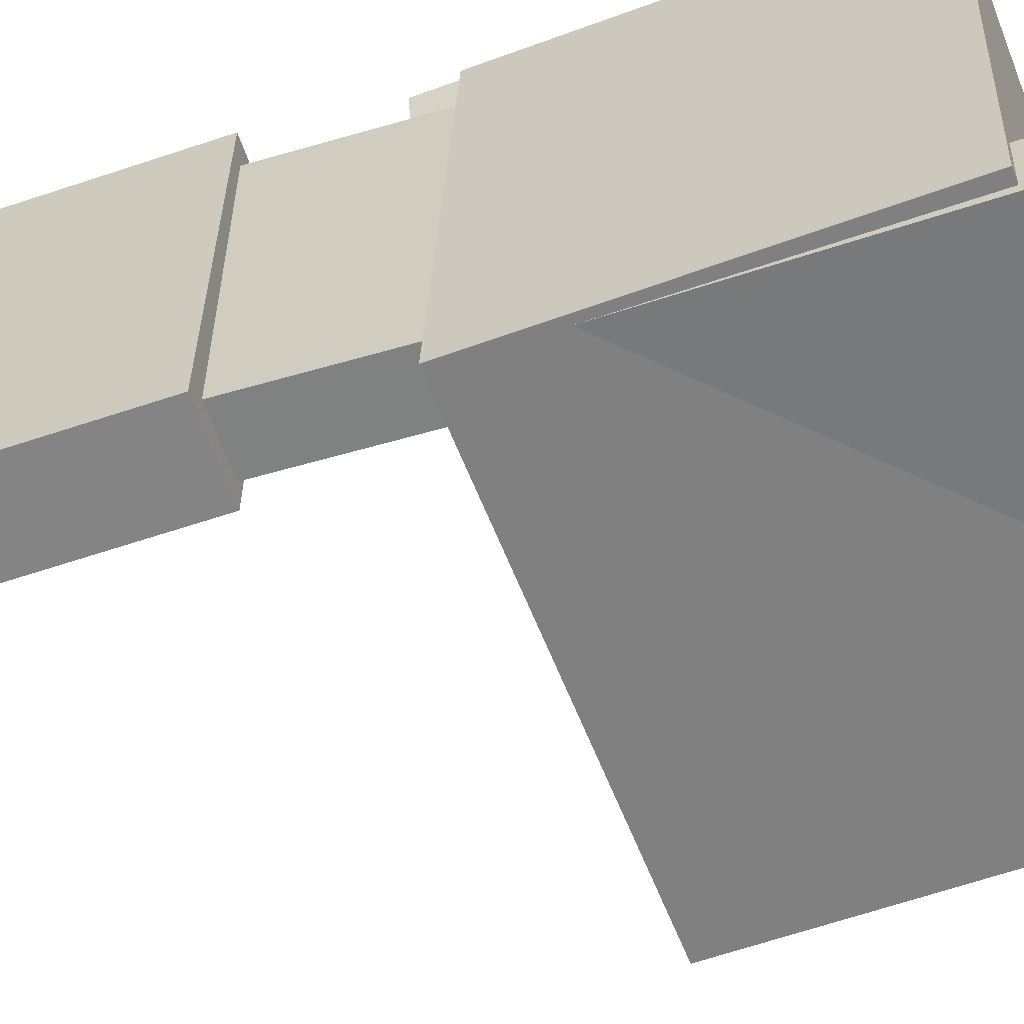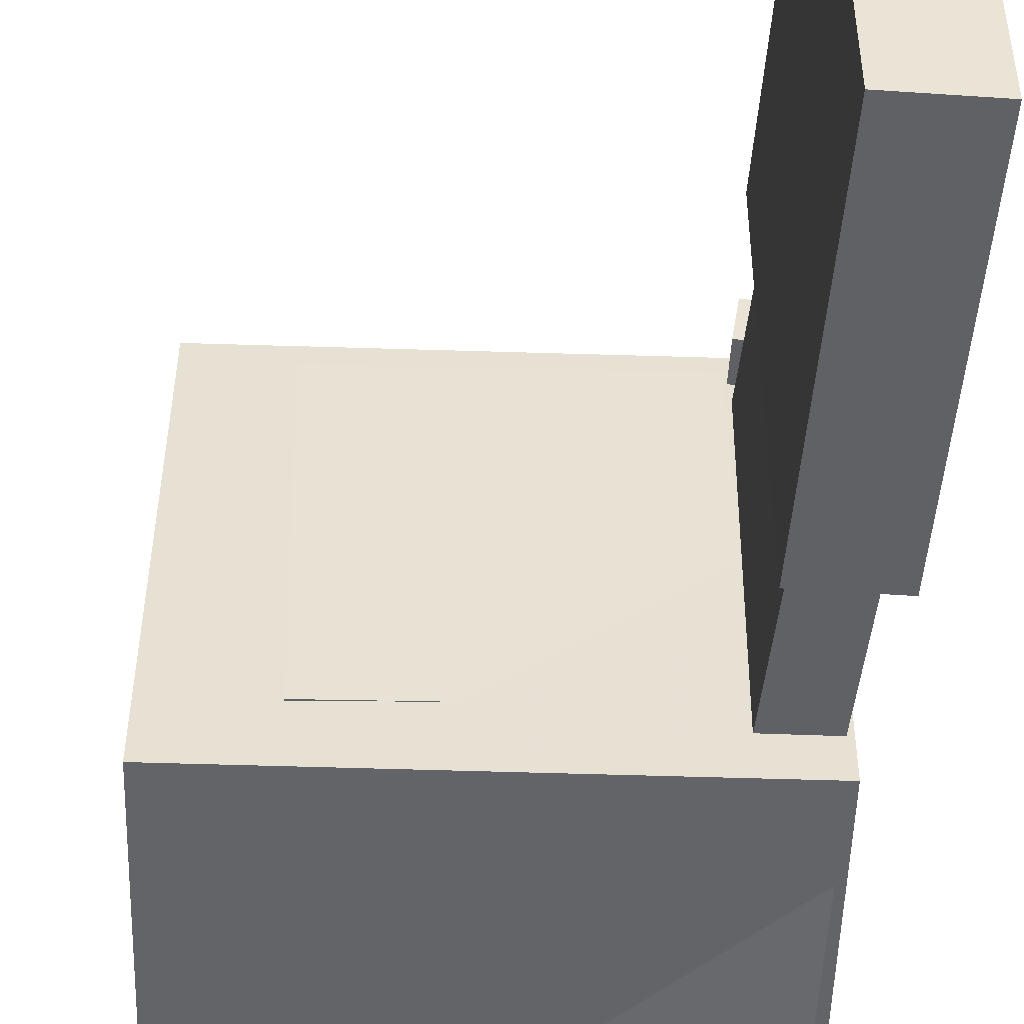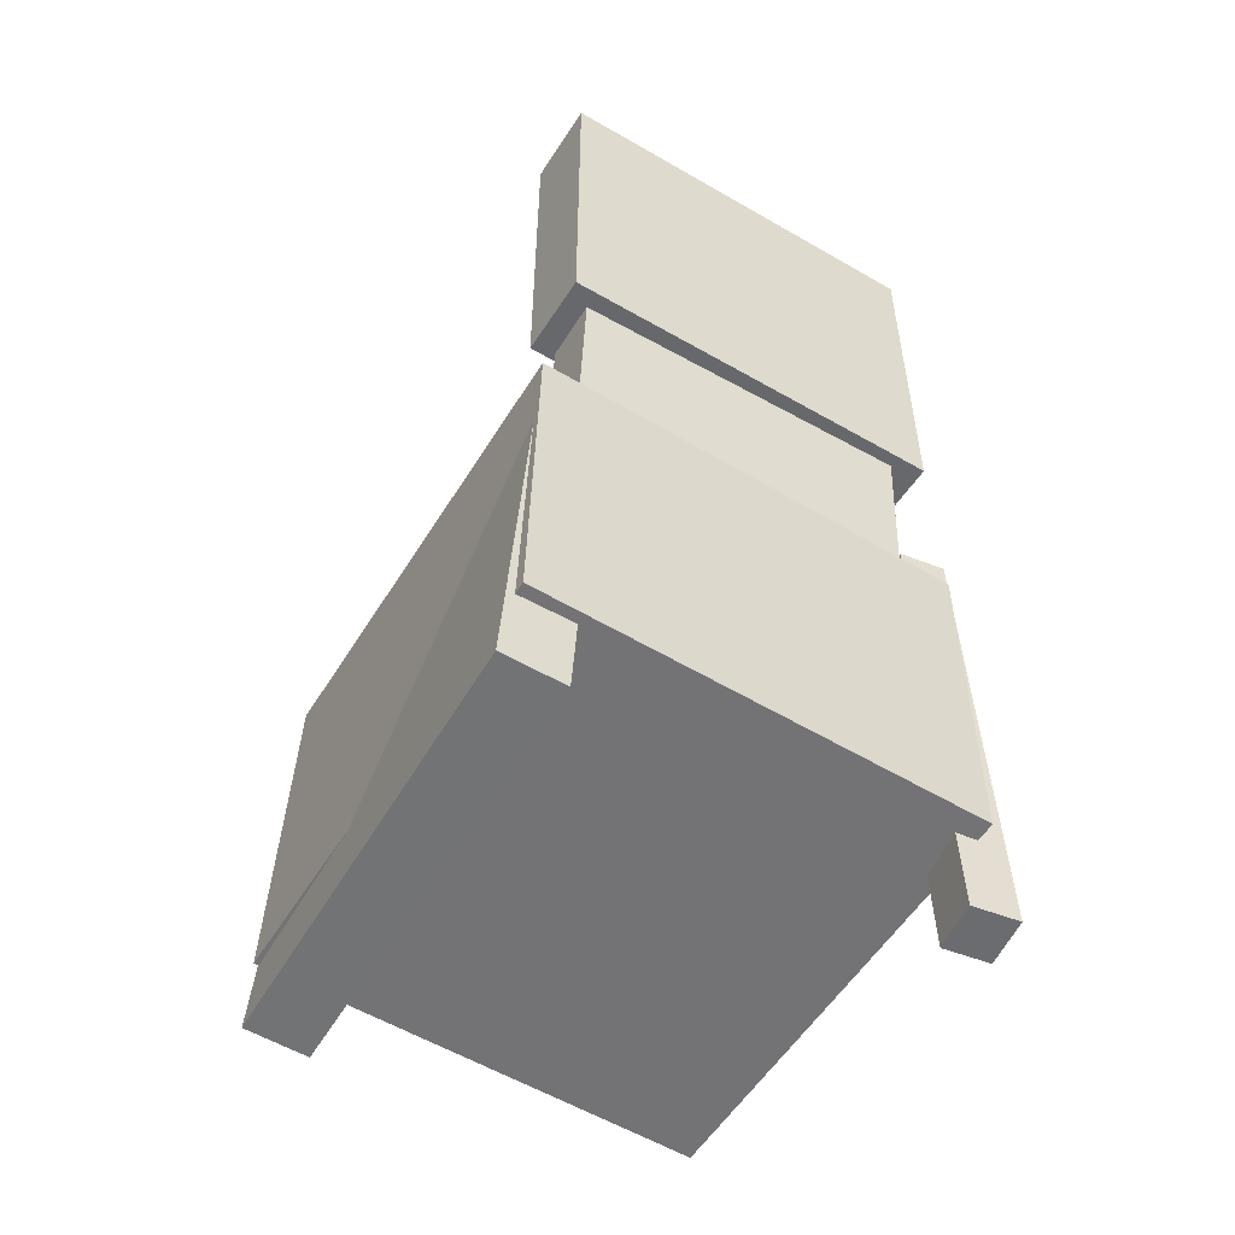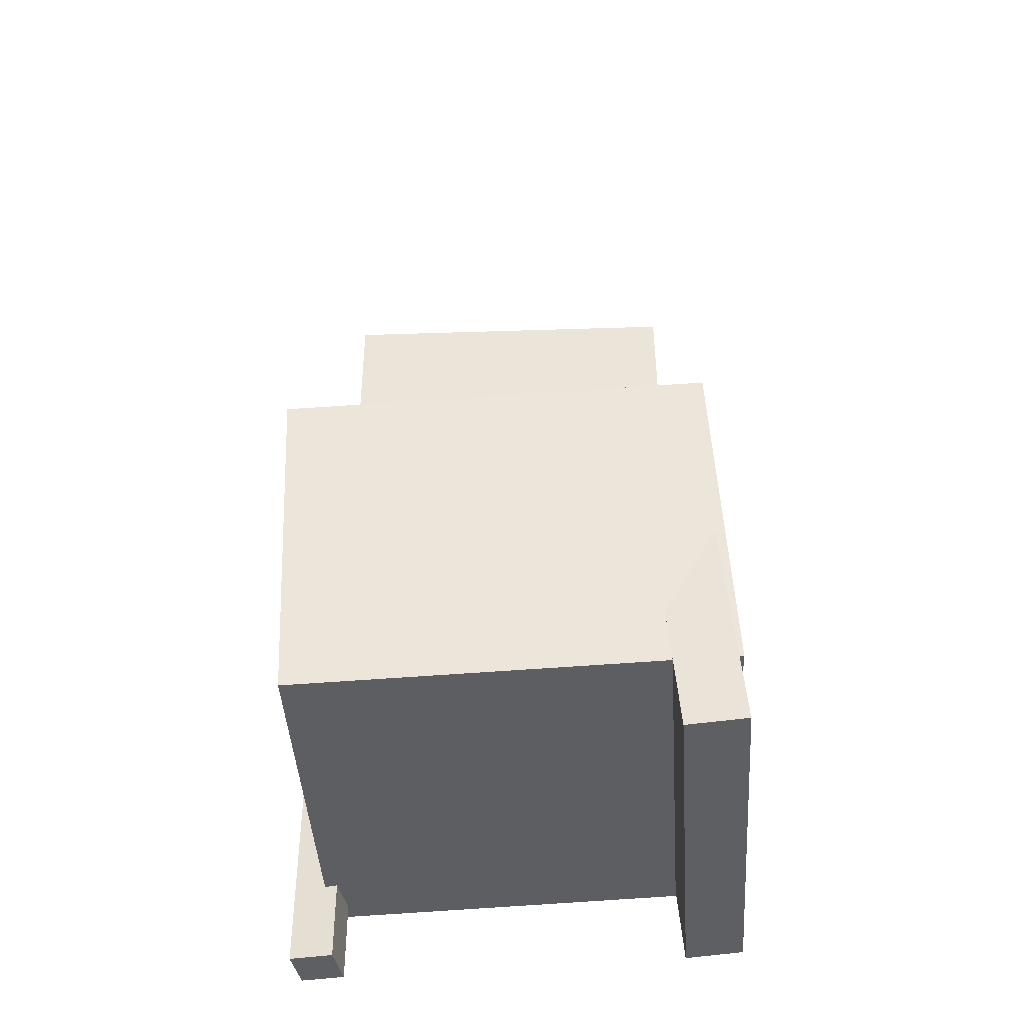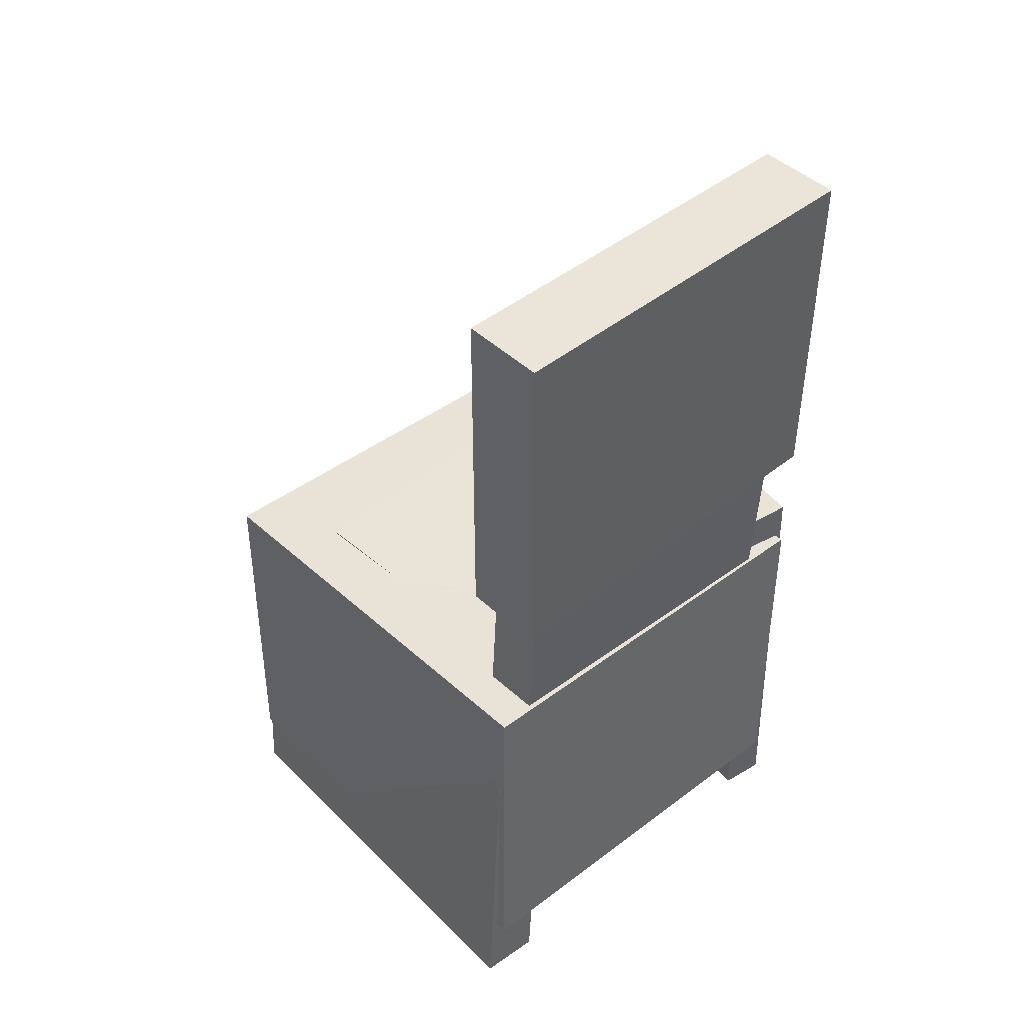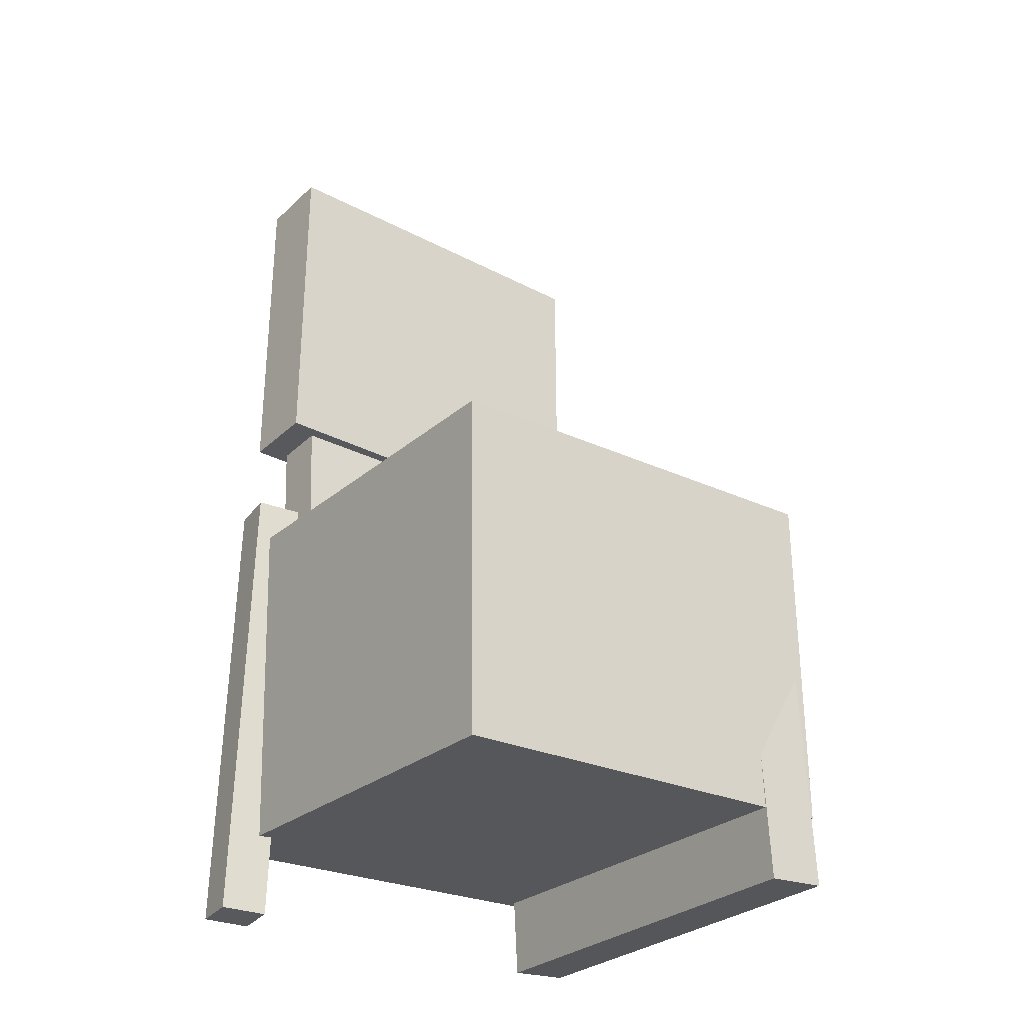
<metadata>
{"format":"obj","ext":"obj","renderer":"f3d","projection":"perspective","resolution":1024,"background":"white","views":[{"elev":-61.7,"azim":-71.2,"up":"+Z"},{"elev":-48.5,"azim":175.6,"up":"+Z"},{"elev":-52.4,"azim":-121.9,"up":"+Y"},{"elev":-42.5,"azim":92.0,"up":"+Y"},{"elev":45.4,"azim":-132.9,"up":"+Y"},{"elev":-30.2,"azim":52.5,"up":"+Y"}]}
</metadata>
<code>
v -0.1633 -0.01802 0.1845
v -0.1576 -0.01832 0.147
v -0.1735 -0.4075 0.1861
v -0.1678 -0.4079 0.1486
v -0.1235 -0.01903 0.1906
v -0.1178 -0.01934 0.1531
v -0.1337 -0.4086 0.1922
v -0.128 -0.4089 0.1547
f 1.0 7.0 5.0
f 1.0 3.0 7.0
f 1.0 4.0 3.0
f 1.0 2.0 4.0
f 3.0 8.0 7.0
f 3.0 4.0 8.0
f 5.0 7.0 8.0
f 5.0 8.0 6.0
f 1.0 5.0 6.0
f 1.0 6.0 2.0
f 2.0 6.0 8.0
f 2.0 8.0 4.0
v -0.1237 -0.1028 -0.1226
v -0.1171 -0.1108 0.158
v -0.1218 -0.04209 -0.1209
v -0.1152 -0.05004 0.1597
v 0.1204 -0.1103 -0.1285
v 0.1269 -0.1182 0.1521
v 0.1222 -0.04952 -0.1268
v 0.1288 -0.05747 0.1538
f 9.0 15.0 13.0
f 9.0 11.0 15.0
f 9.0 12.0 11.0
f 9.0 10.0 12.0
f 11.0 16.0 15.0
f 11.0 12.0 16.0
f 13.0 15.0 16.0
f 13.0 16.0 14.0
f 9.0 13.0 14.0
f 9.0 14.0 10.0
f 10.0 14.0 16.0
f 10.0 16.0 12.0
v -0.173 0.2297 -0.1384
v -0.1774 0.2232 0.1416
v -0.1256 0.2313 -0.1376
v -0.13 0.2248 0.1424
v -0.163 -0.06855 -0.1451
v -0.1674 -0.07506 0.1348
v -0.1155 -0.06697 -0.1443
v -0.1199 -0.07348 0.1356
f 17.0 23.0 21.0
f 17.0 19.0 23.0
f 17.0 20.0 19.0
f 17.0 18.0 20.0
f 19.0 24.0 23.0
f 19.0 20.0 24.0
f 21.0 23.0 24.0
f 21.0 24.0 22.0
f 17.0 21.0 22.0
f 17.0 22.0 18.0
f 18.0 22.0 24.0
f 18.0 24.0 20.0
v 0.1871 -0.3391 -0.1885
v -0.1815 -0.3218 -0.191
v 0.2004 -0.05224 -0.1749
v -0.1682 -0.03494 -0.1774
v 0.1839 -0.3558 0.1672
v -0.1847 -0.3385 0.1647
v 0.1972 -0.06895 0.1808
v -0.1714 -0.05166 0.1783
f 25.0 31.0 29.0
f 25.0 27.0 31.0
f 25.0 28.0 27.0
f 25.0 26.0 28.0
f 27.0 32.0 31.0
f 27.0 28.0 32.0
f 29.0 31.0 32.0
f 29.0 32.0 30.0
f 25.0 29.0 30.0
f 25.0 30.0 26.0
f 26.0 30.0 32.0
f 26.0 32.0 28.0
v -0.1137 0.3671 -0.159
v -0.1814 0.3673 -0.1591
v -0.1142 0.3663 0.1642
v -0.182 0.3664 0.1641
v -0.1142 0.07655 -0.1598
v -0.1819 0.07667 -0.1599
v -0.1147 0.0757 0.1635
v -0.1825 0.07583 0.1634
f 33.0 39.0 37.0
f 33.0 35.0 39.0
f 33.0 36.0 35.0
f 33.0 34.0 36.0
f 35.0 40.0 39.0
f 35.0 36.0 40.0
f 37.0 39.0 40.0
f 37.0 40.0 38.0
f 33.0 37.0 38.0
f 33.0 38.0 34.0
f 34.0 38.0 40.0
f 34.0 40.0 36.0
v -0.1751 -0.3912 -0.1518
v -0.1668 -0.09095 -0.1287
v -0.1731 -0.3874 -0.2023
v -0.1649 -0.08712 -0.1792
v 0.1858 -0.4021 -0.1385
v 0.194 -0.1019 -0.1154
v 0.1878 -0.3983 -0.189
v 0.196 -0.09806 -0.1658
f 41.0 47.0 45.0
f 41.0 43.0 47.0
f 41.0 44.0 43.0
f 41.0 42.0 44.0
f 43.0 48.0 47.0
f 43.0 44.0 48.0
f 45.0 47.0 48.0
f 45.0 48.0 46.0
f 41.0 45.0 46.0
f 41.0 46.0 42.0
f 42.0 46.0 48.0
f 42.0 48.0 44.0

</code>
